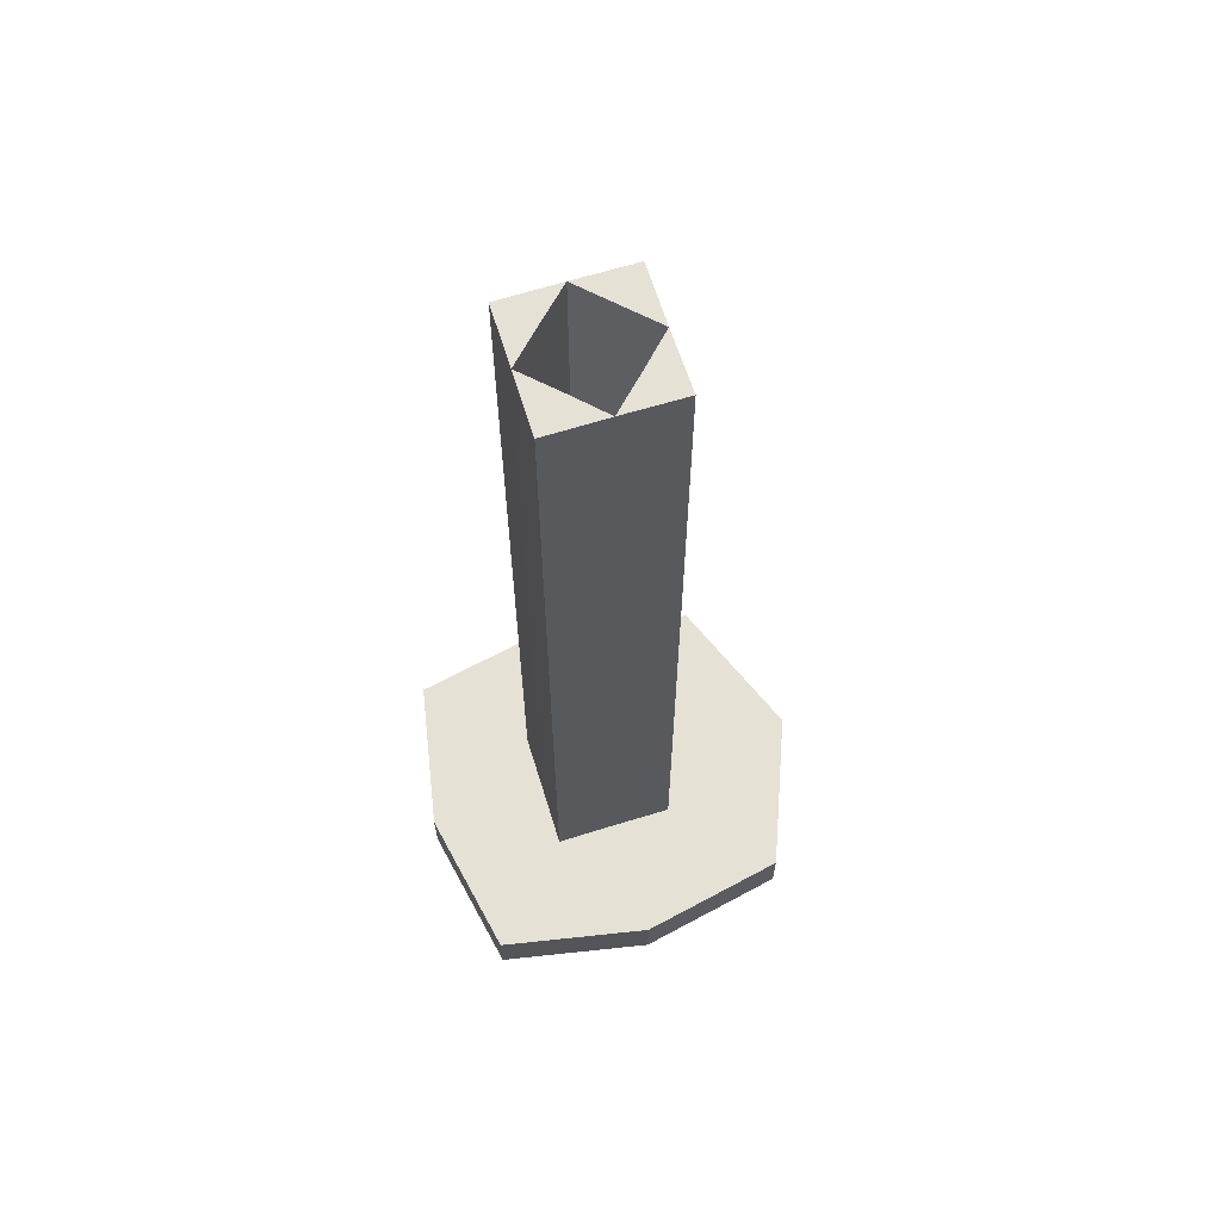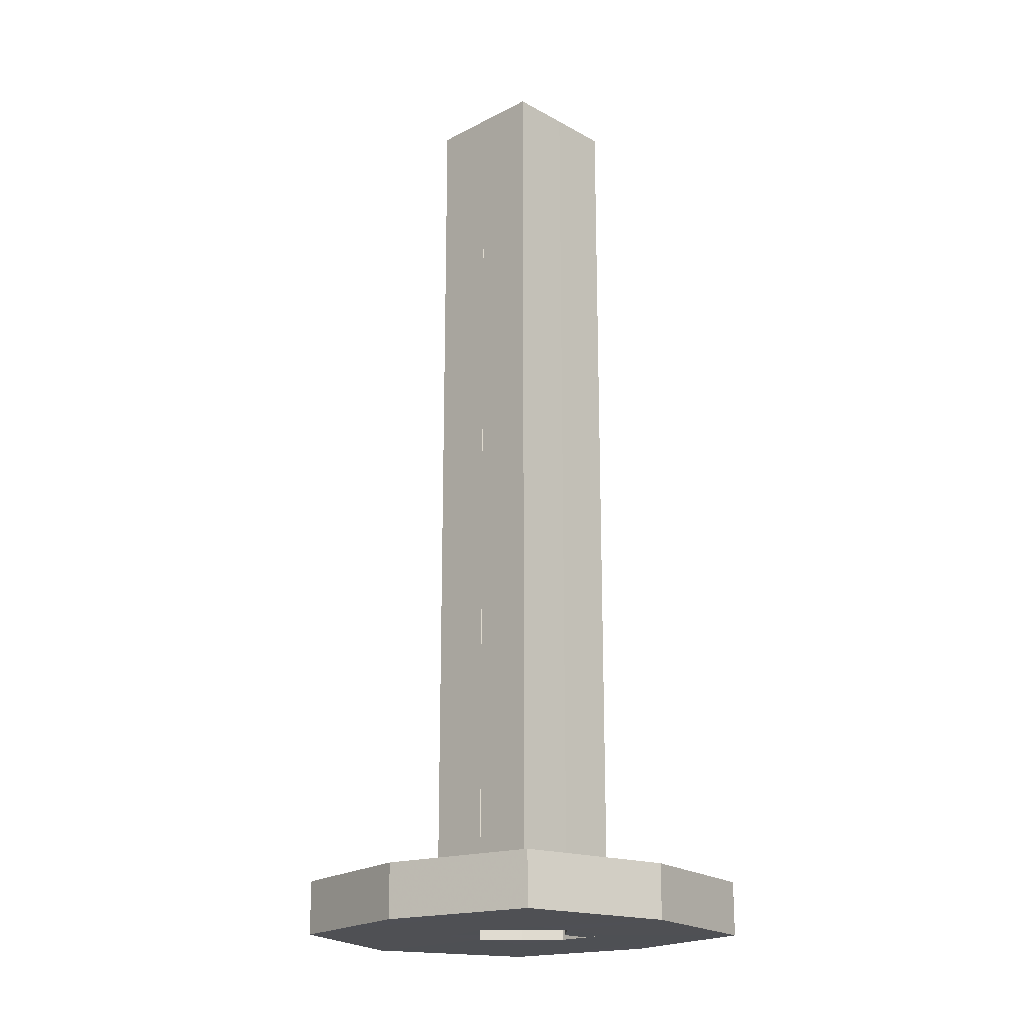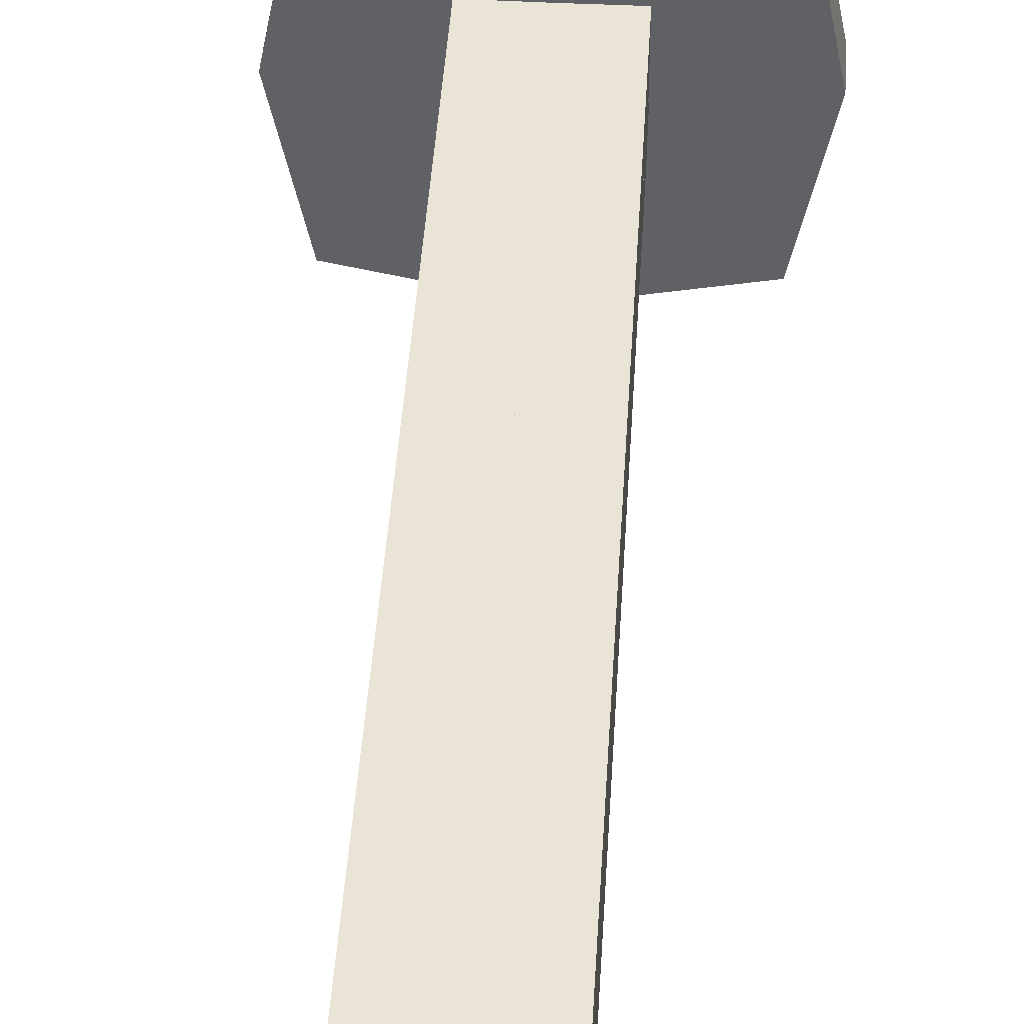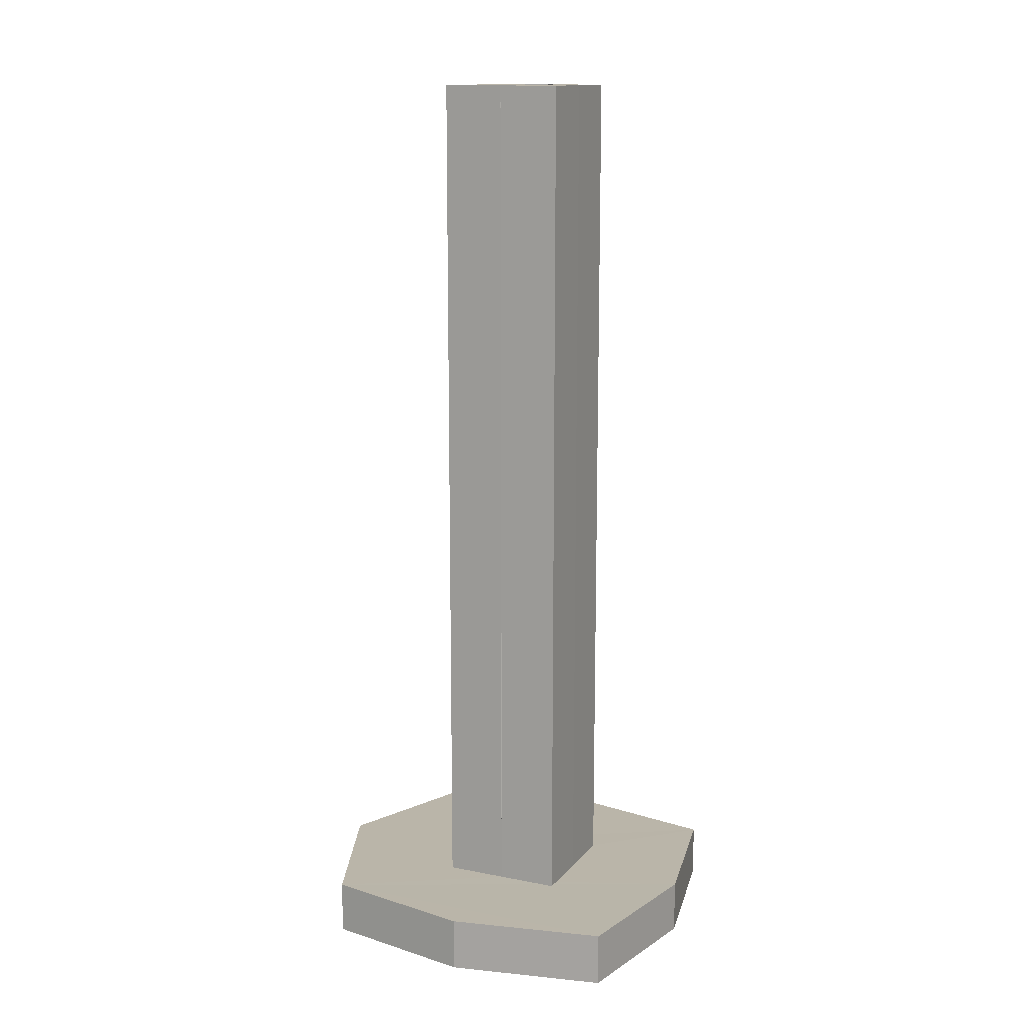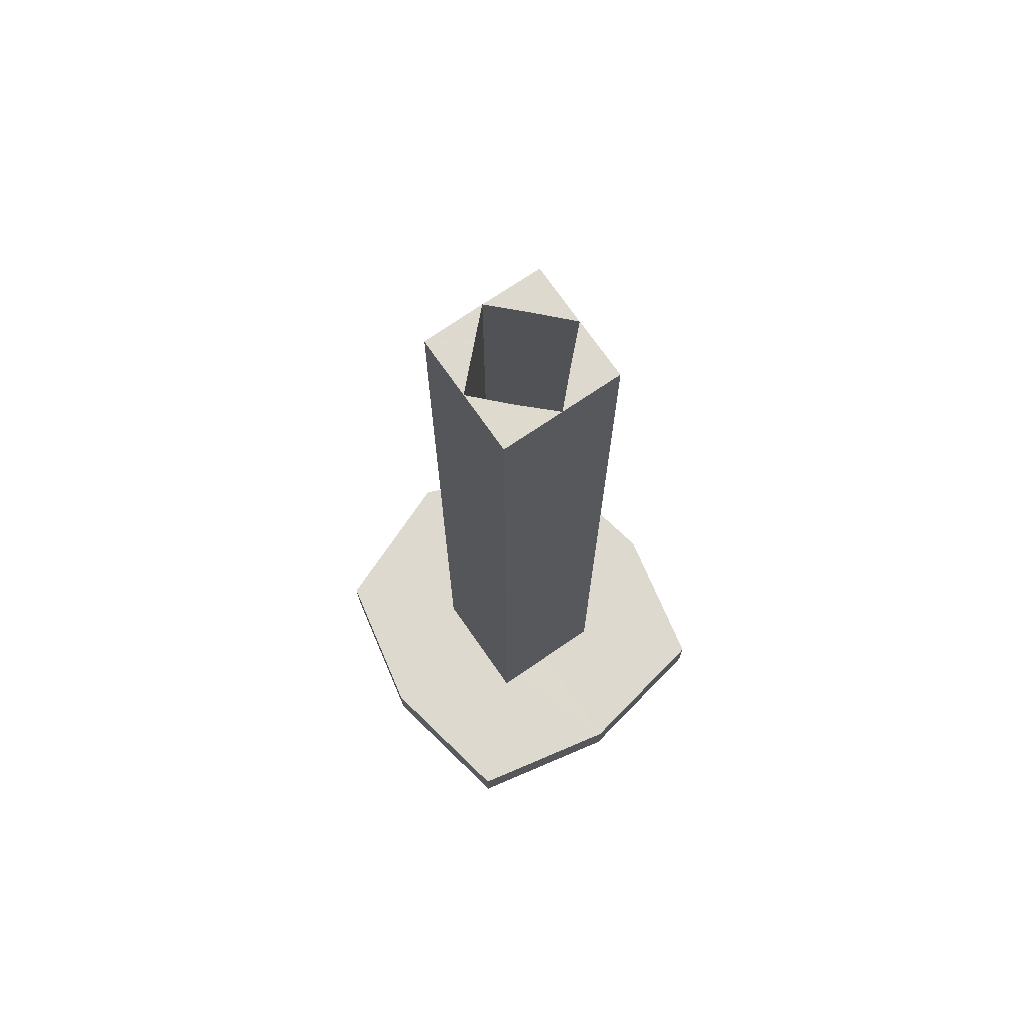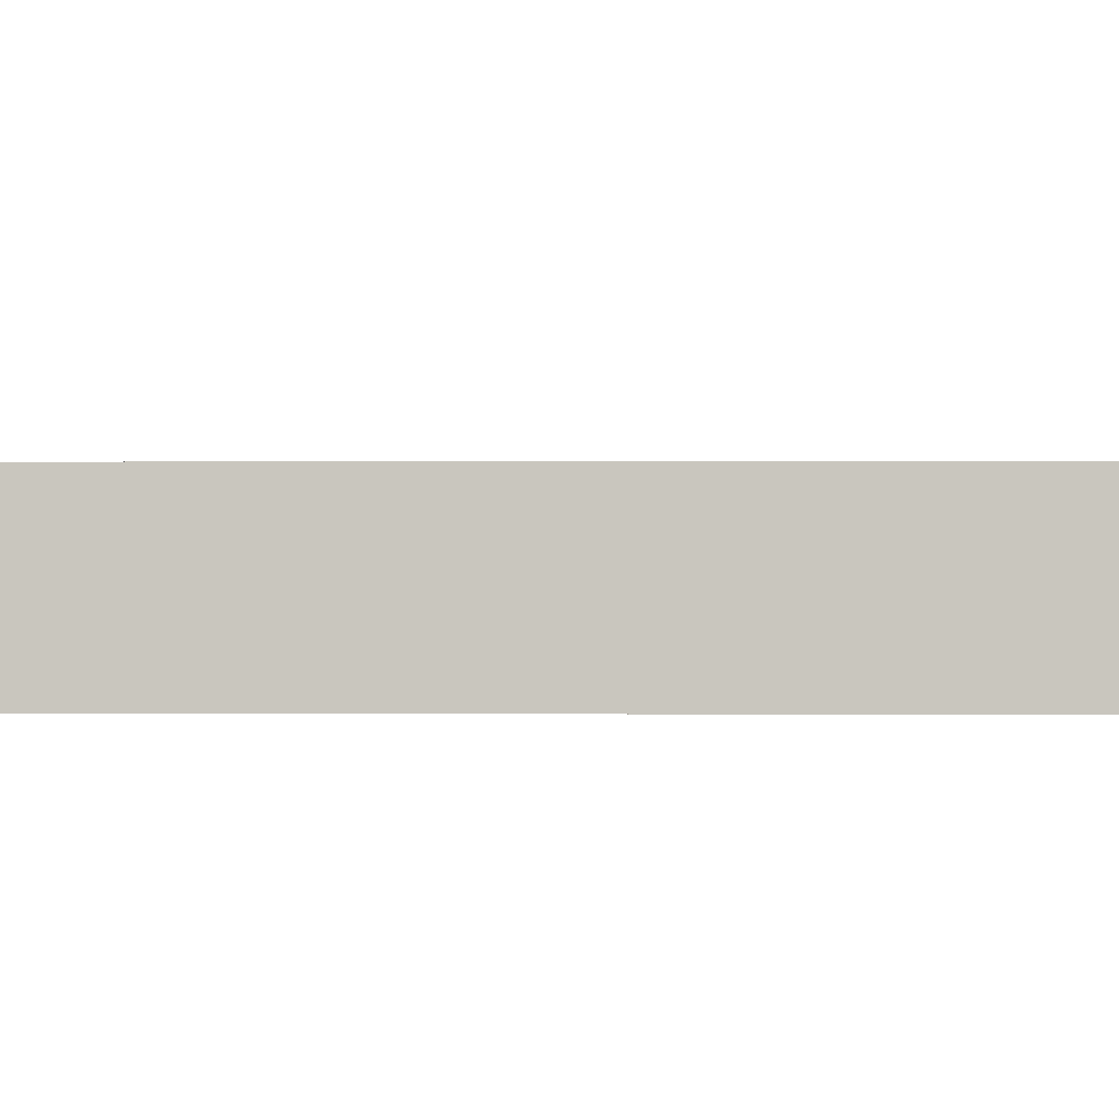
<metadata>
{"format":"obj","ext":"obj","renderer":"f3d","projection":"perspective","resolution":1024,"background":"white","views":[{"elev":64.5,"azim":72.6,"up":"+Z"},{"elev":-19.1,"azim":-45.9,"up":"+Z"},{"elev":43.8,"azim":3.5,"up":"+Y"},{"elev":13.5,"azim":-65.7,"up":"+Z"},{"elev":71.5,"azim":-34.5,"up":"+Z"},{"elev":-1.5,"azim":-88.6,"up":"+Y"}]}
</metadata>
<code>
o 13369
v 2224 1901 15.27
v 2224 1901 15.27
v 2224 1901 15.27
v 2224 1901 15.27
v 2224 1901 15.27
v 2224 1901 15.29
v 2224 1901 15.27
v 2224 1901 15.29
v 2224 1901 15.27
v 2224 1901 15.27
v 2224 1901 15.29
v 2224 1901 15.27
v 2224 1901 15.29
v 2224 1901 15.29
v 2224 1901 15.29
v 2224 1901 15.29
v 2224 1901 15.29
v 2224 1901 15.57
v 2224 1901 15.29
v 2224 1901 15.57
v 2224 1901 15.57
v 2224 1901 15.57
v 2224 1901 15.29
v 2224 1901 15.29
v 2224 1901 15.57
v 2224 1901 15.57
v 2224 1901 15.57
v 2224 1901 15.57
v 2224 1901 15.57
v 2224 1901 15.57
v 2224 1901 15.29
v 2224 1901 15.57
v 2224 1901 15.57
v 2224 1901 15.29
v 2224 1901 15.57
v 2224 1901 15.57
v 2224 1901 15.57
v 2224 1901 15.57
v 2224 1901 15.29
v 2224 1901 15.27
v 2224 1901 15.29
v 2224 1901 15.57
v 2224 1901 15.57
v 2224 1901 15.29
v 2224 1901 15.57
v 2224 1901 15.57
v 2224 1901 15.29
v 2224 1901 15.57
v 2224 1901 15.29
v 2224 1901 15.57
v 2224 1901 15.29
v 2224 1901 15.27
v 2224 1901 15.57
v 2224 1901 15.29
v 2224 1901 15.29
v 2224 1901 15.29
v 2224 1901 15.57
v 2224 1901 15.29
v 2224 1901 15.29
v 2224 1901 15.29
v 2224 1901 15.57
v 2224 1901 15.27
v 2224 1901 15.57
v 2224 1901 15.57
v 2224 1901 15.57
v 2224 1901 15.57
v 2224 1901 15.57
v 2224 1901 15.29
v 2224 1901 15.29
v 2224 1901 15.29
v 2224 1901 15.29
v 2224 1901 15.29
v 2224 1901 15.57
v 2224 1901 15.57
v 2224 1901 15.57
v 2224 1901 15.57
v 2224 1901 15.29
v 2224 1901 15.27
v 2224 1901 15.27
v 2224 1901 15.27
v 2224 1901 15.29
v 2224 1901 15.27
v 2224 1901 15.27
v 2224 1901 15.57
v 2224 1901 15.27
v 2224 1901 15.27
v 2224 1901 15.27
v 2224 1901 15.57
v 2224 1901 15.27
v 2224 1901 15.27
v 2224 1901 15.27
v 2224 1901 15.27
v 2224 1901 15.27
v 2224 1901 15.27
v 2224 1901 15.27
v 2224 1901 15.27
v 2224 1901 15.27
v 2224 1901 15.27
v 2224 1901 15.27
v 2224 1901 15.27
v 2224 1901 15.27
v 2224 1901 15.27
v 2224 1901 15.27
v 2224 1901 15.27
v 2224 1901 15.27
v 2224 1901 15.29
v 2224 1901 15.29
v 2224 1901 15.29
v 2224 1901 15.57
v 2224 1901 15.27
v 2224 1901 15.27
v 2224 1901 15.29
v 2224 1901 15.27
v 2224 1901 15.27
v 2224 1901 15.27
v 2224 1901 15.29
v 2224 1901 15.27
v 2224 1901 15.27
v 2224 1901 15.27
v 2224 1901 15.27
v 2224 1901 15.27
v 2224 1901 15.27
v 2224 1901 15.27
v 2224 1901 15.27
v 2224 1901 15.27
v 2224 1901 15.27
v 2224 1901 15.27
v 2224 1901 15.27
v 2224 1901 15.29
v 2224 1901 15.29
v 2224 1901 15.29
v 2224 1901 15.27
v 2224 1901 15.29
v 2224 1901 15.29
v 2224 1901 15.29
v 2224 1901 15.29
v 2224 1901 15.27
v 2224 1901 15.29
v 2224 1901 15.27
v 2224 1901 15.29
v 2224 1901 15.27
v 2224 1901 15.27
v 2224 1901 15.27
v 2224 1901 15.27
v 2224 1901 15.27
v 2224 1901 15.27
v 2224 1901 15.57
v 2224 1901 15.29
v 2224 1901 15.29
v 2224 1901 15.29
v 2224 1901 15.27
v 2224 1901 15.29
v 2224 1901 15.29
v 2224 1901 15.29
v 2224 1901 15.29
v 2224 1901 15.29
v 2224 1901 15.29
v 2224 1901 15.29
v 2224 1901 15.29
v 2224 1901 15.29
v 2224 1901 15.29
v 2224 1901 15.27
v 2224 1901 15.57
v 2224 1901 15.27
f 1 2 3
f 4 5 2
f 6 2 7
f 8 7 9
f 10 11 1
f 12 13 10
f 14 15 8
f 14 16 17
f 18 16 19
f 20 17 21
f 22 17 21
f 22 23 24
f 25 16 26
f 27 28 21
f 29 30 27
f 31 32 26
f 31 33 34
f 34 35 24
f 36 35 21
f 37 38 36
f 25 39 36
f 39 33 40
f 40 41 39
f 39 23 42
f 39 42 43
f 44 42 45
f 44 46 47
f 48 49 45
f 50 49 51
f 48 52 53
f 54 52 48
f 52 55 56
f 54 57 58
f 59 60 58
f 61 62 48
f 63 64 61
f 61 65 66
f 67 68 48
f 67 69 58
f 70 71 69
f 72 69 16
f 56 69 32
f 56 32 73
f 67 73 74
f 75 76 73
f 77 28 74
f 77 57 74
f 77 78 79
f 80 81 77
f 81 82 83
f 55 81 84
f 85 86 80
f 85 68 87
f 87 88 89
f 90 91 85
f 90 92 93
f 91 94 95
f 88 96 97
f 98 97 96
f 99 100 97
f 101 100 102
f 103 99 104
f 105 88 106
f 107 108 106
f 106 109 66
f 106 35 66
f 106 110 111
f 106 8 112
f 112 8 34
f 113 8 114
f 115 116 113
f 114 117 118
f 119 120 114
f 120 110 121
f 122 123 120
f 124 104 120
f 72 117 125
f 95 125 117
f 126 125 127
f 126 128 125
f 11 125 128
f 129 126 130
f 131 132 129
f 130 133 134
f 135 136 133
f 137 133 138
f 139 138 140
f 95 139 141
f 80 141 142
f 142 141 143
f 143 84 142
f 141 139 144
f 15 84 144
f 145 144 139
f 145 120 144
f 146 147 144
f 148 139 149
f 150 151 148
f 152 153 149
f 149 154 155
f 41 156 154
f 124 154 156
f 11 156 157
f 11 158 156
f 126 156 158
f 159 160 161
f 162 163 164

</code>
